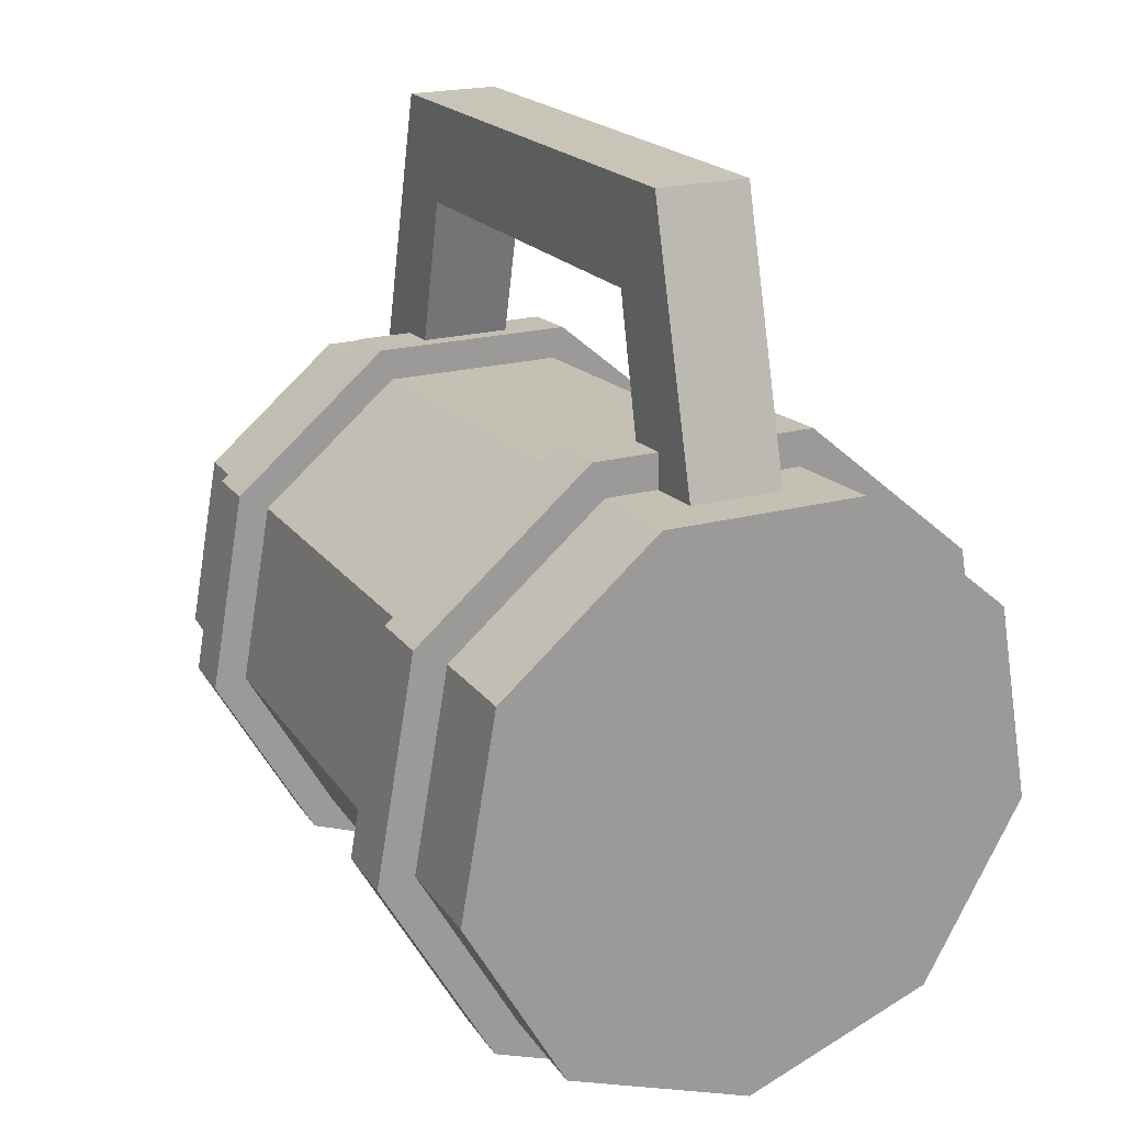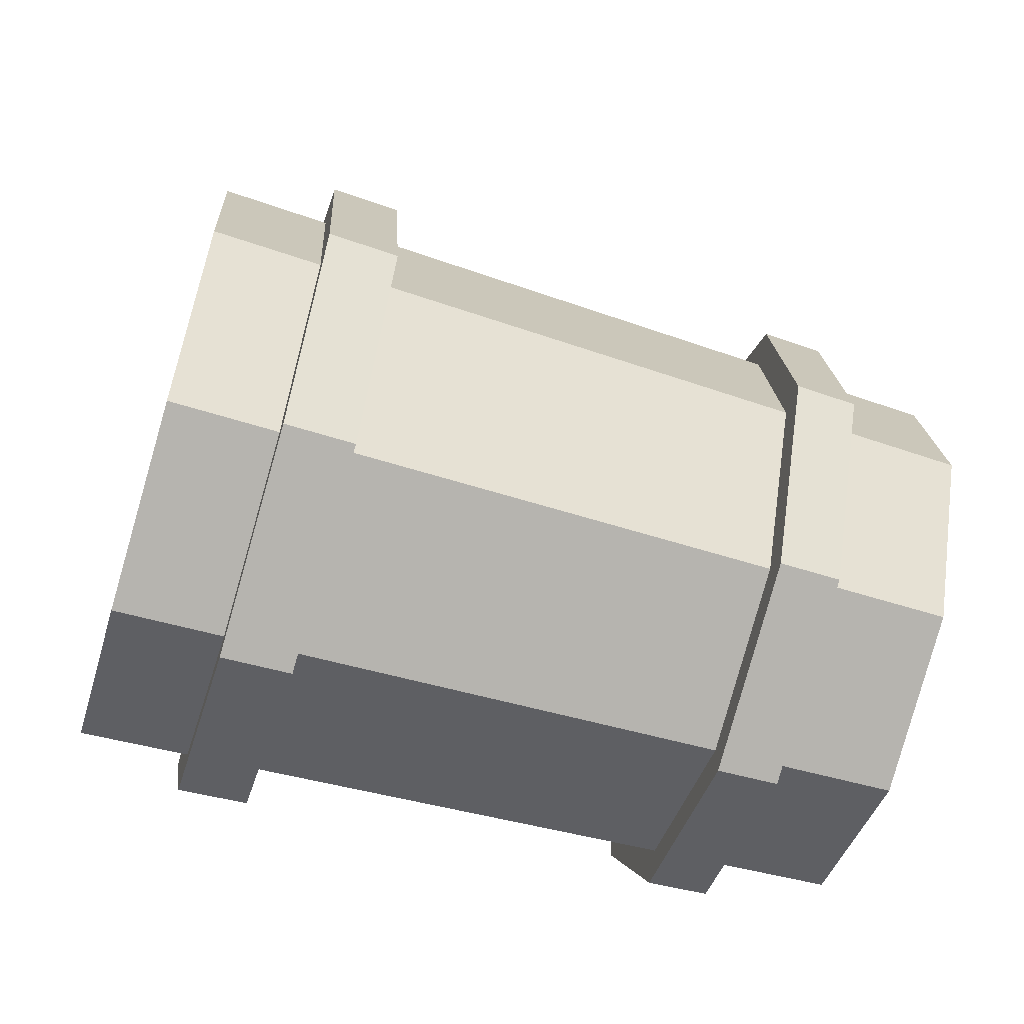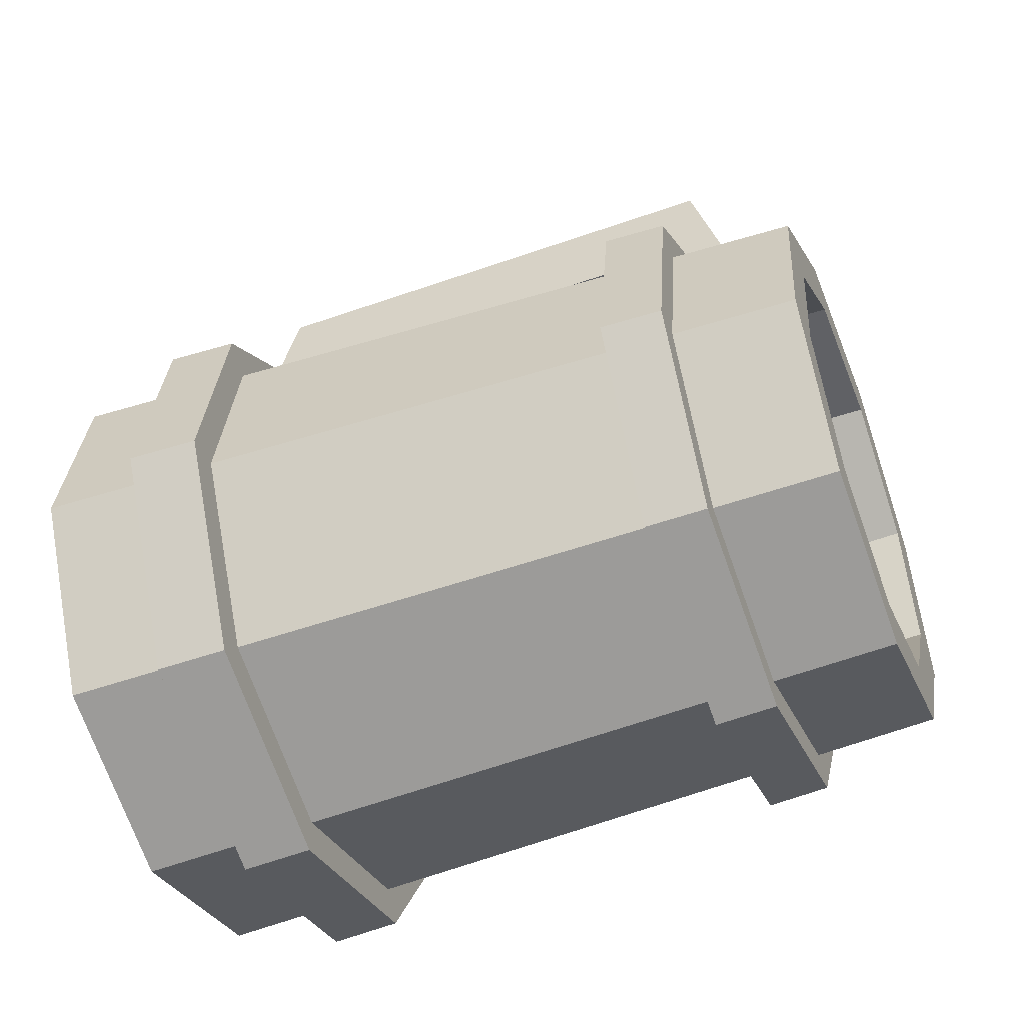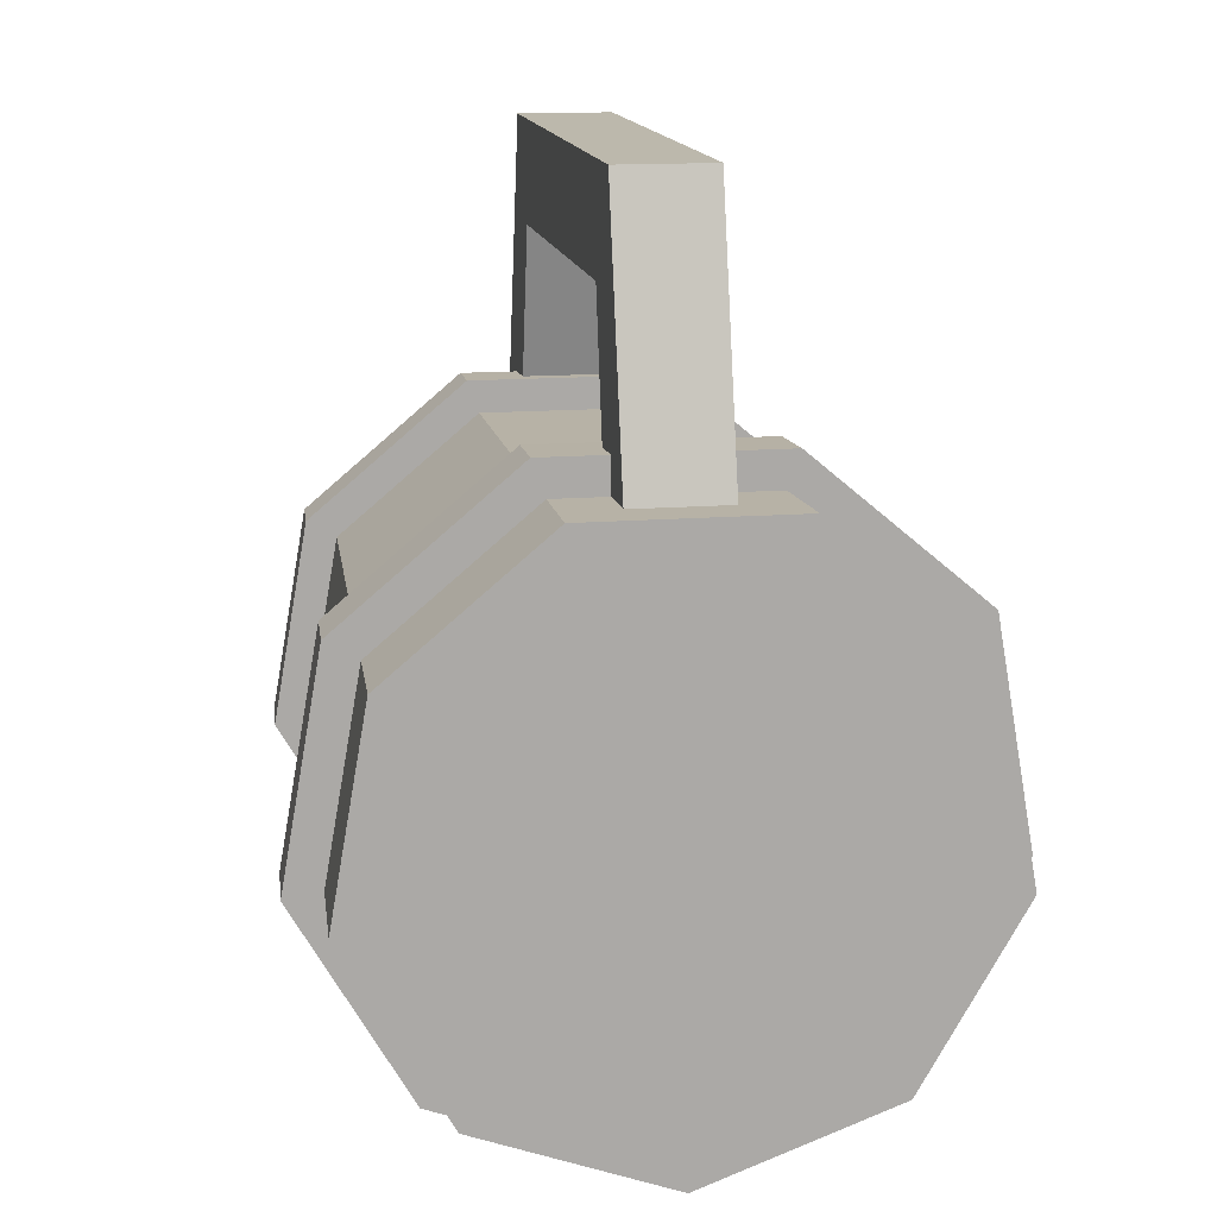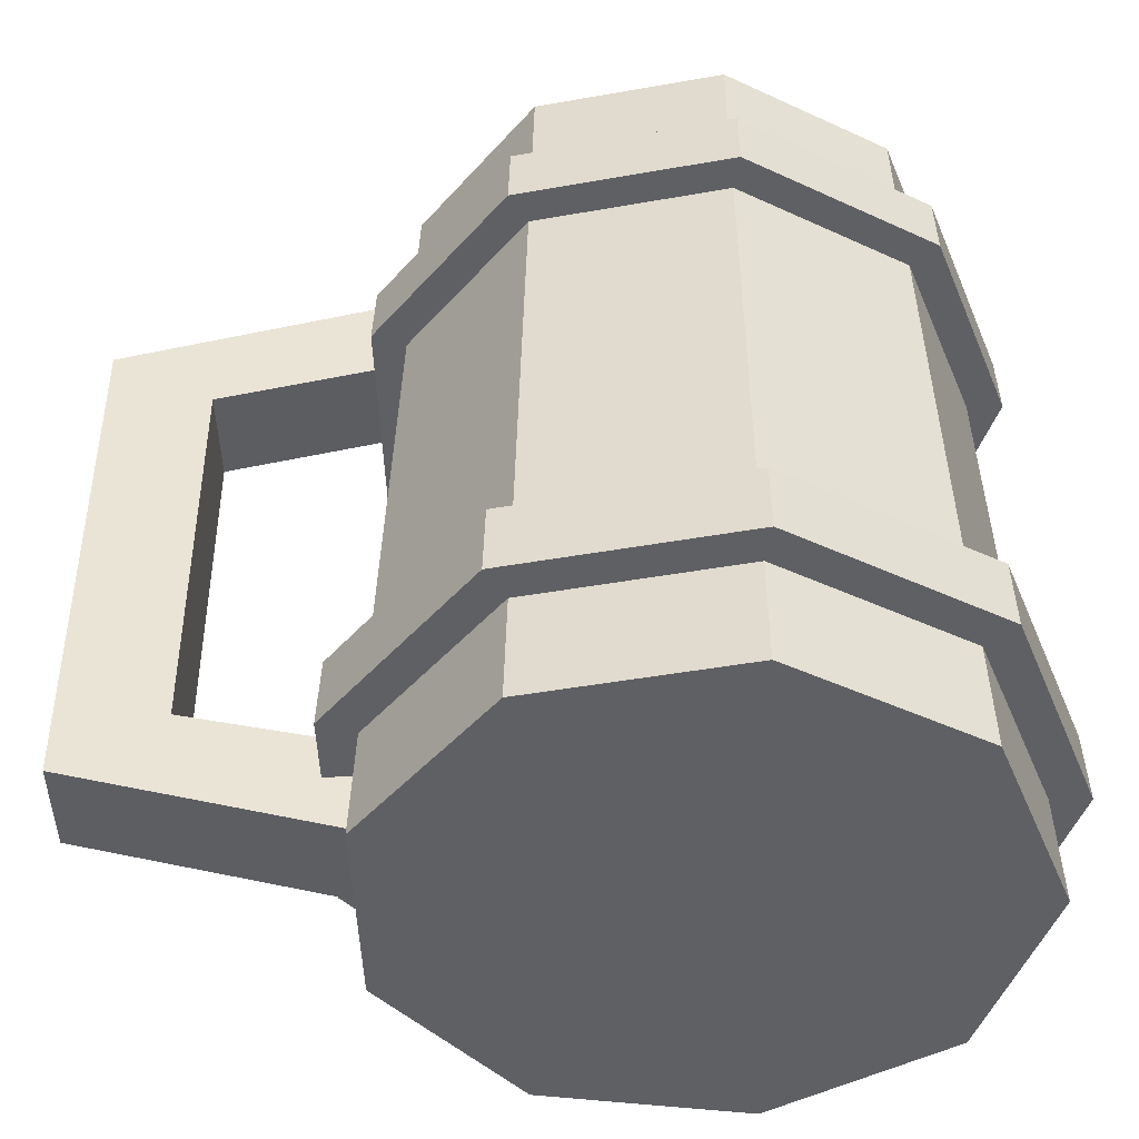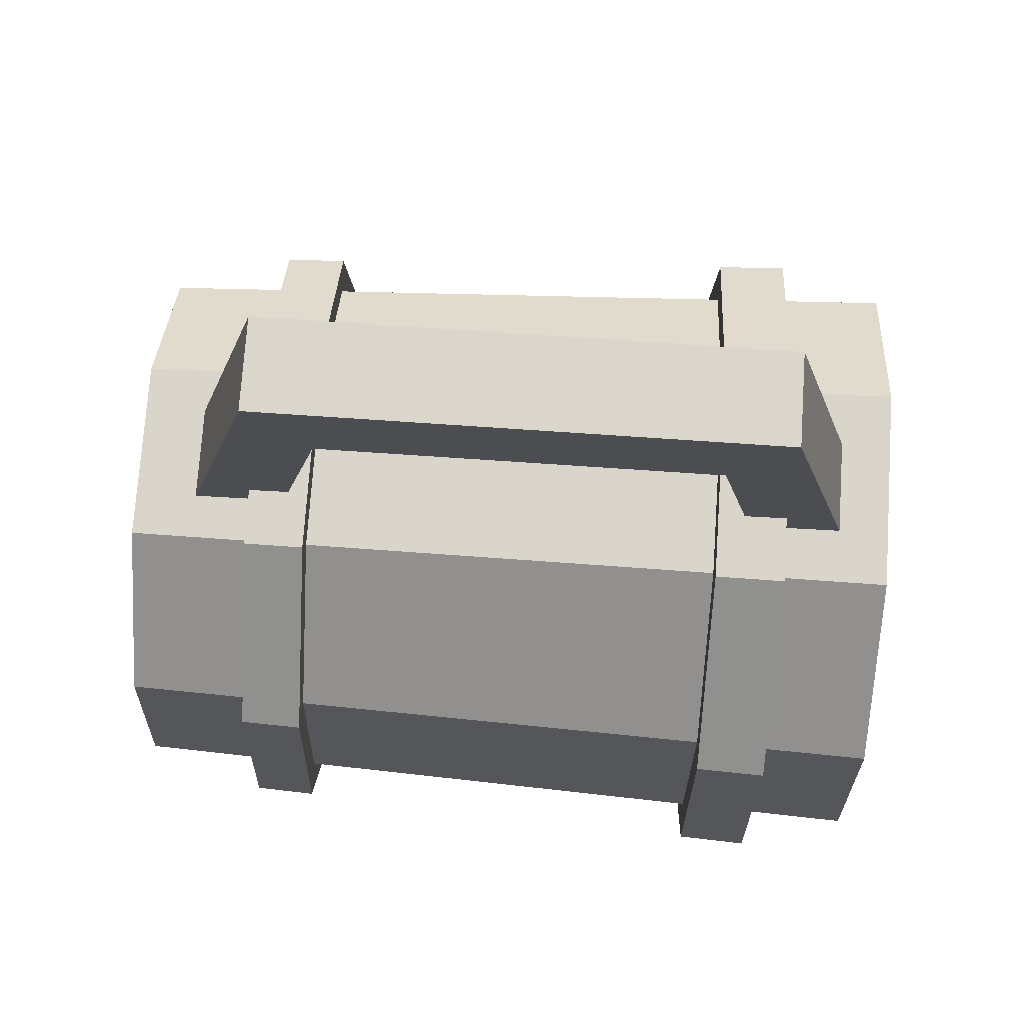
<metadata>
{"format":"obj","ext":"obj","renderer":"f3d","projection":"perspective","resolution":1024,"background":"white","views":[{"elev":20.2,"azim":-26.7,"up":"+Z"},{"elev":-61.7,"azim":73.1,"up":"+Z"},{"elev":-51.0,"azim":111.1,"up":"+Z"},{"elev":14.6,"azim":-9.8,"up":"+Z"},{"elev":-44.9,"azim":91.7,"up":"+Y"},{"elev":73.8,"azim":-86.1,"up":"+Z"}]}
</metadata>
<code>
o Cube.138_Cube.159
v -0.0175 0.01757 0.09716
v -0.0175 0.3026 0.09716
v -0.0175 0.05622 0.09276
v -0.0175 0.2682 0.0803
v 0.02182 0.01757 0.09716
v 0.02182 0.3026 0.09716
v 0.02182 0.05622 0.09276
v 0.02182 0.2682 0.0803
v -0.0175 0.05081 0.2218
v -0.0175 0.2694 0.2218
v -0.0175 0.244 0.1794
v -0.0175 0.07621 0.1794
v 0.02182 0.244 0.1794
v 0.02182 0.07621 0.1794
v 0.02182 0.2694 0.2218
v 0.02182 0.05081 0.2218
v 0.002158 0.00025 -0.1313
v 0.002158 0.3282 -0.09482
v 0.0825 0.00025 -0.1021
v 0.05903 0.3282 -0.07412
v 0.1253 0.00025 -0.02804
v 0.08929 0.3282 -0.0217
v 0.1104 0.00025 0.05616
v 0.07878 0.3282 0.0379
v 0.04491 0.00025 0.1111
v 0.03242 0.3282 0.0768
v -0.04059 0.00025 0.1111
v -0.0281 0.3282 0.0768
v -0.1061 0.00025 0.05616
v -0.07447 0.3282 0.0379
v -0.1209 0.00025 -0.02804
v -0.08498 0.3282 -0.0217
v -0.07819 0.00025 -0.1021
v -0.05471 0.3282 -0.07412
v 0.002158 0.04538 -0.1295
v 0.002158 0.07445 -0.1282
v 0.002158 0.2514 -0.1209
v 0.002158 0.2769 -0.1198
v 0.0751 0.2769 -0.09327
v 0.07578 0.2514 -0.09408
v 0.08052 0.07445 -0.09972
v 0.0813 0.04538 -0.1007
v 0.1139 0.2769 -0.02604
v 0.115 0.2514 -0.02623
v 0.1222 0.07445 -0.02751
v 0.1234 0.04538 -0.02772
v 0.1004 0.2769 0.0504
v 0.1014 0.2514 0.05093
v 0.1077 0.07445 0.05462
v 0.1088 0.04538 0.05522
v 0.04097 0.2769 0.1003
v 0.04133 0.2514 0.1013
v 0.04385 0.07445 0.1082
v 0.04427 0.04538 0.1094
v -0.03665 0.2769 0.1003
v -0.03702 0.2514 0.1013
v -0.03954 0.07445 0.1082
v -0.03995 0.04538 0.1094
v -0.09612 0.2769 0.0504
v -0.09703 0.2514 0.05093
v -0.1034 0.07445 0.05462
v -0.1045 0.04538 0.05522
v -0.1096 0.2769 -0.02604
v -0.1106 0.2514 -0.02623
v -0.1179 0.07445 -0.02751
v -0.1191 0.04538 -0.02772
v -0.07078 0.2769 -0.09327
v -0.07147 0.2514 -0.09408
v -0.0762 0.07445 -0.09972
v -0.07698 0.04538 -0.1007
v 0.002158 0.04538 -0.145
v 0.002158 0.07445 -0.1437
v 0.002158 0.2514 -0.1354
v 0.002158 0.2769 -0.1342
v 0.08432 0.2769 -0.1043
v 0.08509 0.2514 -0.1052
v 0.09043 0.07445 -0.1115
v 0.0913 0.04538 -0.1126
v 0.128 0.2769 -0.02854
v 0.1292 0.2514 -0.02874
v 0.1374 0.07445 -0.03018
v 0.1387 0.04538 -0.03042
v 0.1129 0.2769 0.05758
v 0.1139 0.2514 0.05817
v 0.1211 0.07445 0.06232
v 0.1223 0.04538 0.06301
v 0.04588 0.2769 0.1138
v 0.04629 0.2514 0.1149
v 0.04913 0.07445 0.1227
v 0.04959 0.04538 0.124
v -0.04156 0.2769 0.1138
v -0.04197 0.2514 0.1149
v -0.04481 0.07445 0.1227
v -0.04528 0.04538 0.124
v -0.1085 0.2769 0.05758
v -0.1096 0.2514 0.05817
v -0.1168 0.07445 0.06232
v -0.1179 0.04538 0.06301
v -0.1237 0.2769 -0.02854
v -0.1249 0.2514 -0.02874
v -0.1331 0.07445 -0.03018
v -0.1344 0.04538 -0.03042
v -0.08001 0.2769 -0.1043
v -0.08078 0.2514 -0.1052
v -0.08611 0.07445 -0.1115
v -0.08699 0.04538 -0.1126
v 0.07373 0.3282 -0.09163
v 0.002158 0.3282 -0.1177
v 0.1118 0.3282 -0.02567
v 0.09858 0.3282 0.04933
v 0.04024 0.3282 0.09829
v -0.03592 0.3282 0.09829
v -0.09427 0.3282 0.04933
v -0.1075 0.3282 -0.02567
v -0.06941 0.3282 -0.09163
v 0.06822 0.02019 -0.08507
v 0.002158 0.02019 -0.1091
v 0.1034 0.02019 -0.02419
v 0.09117 0.02019 0.04505
v 0.03731 0.02019 0.09025
v -0.03299 0.02019 0.09025
v -0.08685 0.02019 0.04505
v -0.09906 0.02019 -0.02419
v -0.06391 0.02019 -0.08507
f 10 2 4 11
f 11 4 8 13
f 13 8 6 15
f 15 6 2 10
f 5 16 9 1
f 16 15 10 9
f 7 14 16 5
f 14 13 15 16
f 3 12 14 7
f 12 11 13 14
f 1 9 12 3
f 9 10 11 12
f 38 108 107 39
f 39 107 109 43
f 43 109 110 47
f 47 110 111 51
f 51 111 112 55
f 55 112 113 59
f 59 113 114 63
f 22 20 116 118
f 63 114 115 67
f 67 115 108 38
f 17 19 21 23 25 27 29 31 33
f 33 70 35 17
f 49 53 89 85
f 69 68 37 36
f 40 37 73 76
f 31 66 70 33
f 63 67 103 99
f 65 64 68 69
f 54 50 86 90
f 29 62 66 31
f 36 41 77 72
f 61 60 64 65
f 68 64 100 104
f 27 58 62 29
f 51 55 91 87
f 57 56 60 61
f 42 35 71 78
f 25 54 58 27
f 65 69 105 101
f 53 52 56 57
f 56 52 88 92
f 23 50 54 25
f 39 43 79 75
f 49 48 52 53
f 70 66 102 106
f 21 46 50 23
f 53 57 93 89
f 45 44 48 49
f 44 40 76 80
f 19 42 46 21
f 67 38 74 103
f 41 40 44 45
f 58 54 90 94
f 17 35 42 19
f 41 45 81 77
f 36 37 40 41
f 37 68 104 73
f 106 105 72 71
f 104 103 74 73
f 102 101 105 106
f 100 99 103 104
f 98 97 101 102
f 96 95 99 100
f 94 93 97 98
f 92 91 95 96
f 90 89 93 94
f 88 87 91 92
f 86 85 89 90
f 84 83 87 88
f 82 81 85 86
f 80 79 83 84
f 78 77 81 82
f 76 75 79 80
f 71 72 77 78
f 73 74 75 76
f 66 62 98 102
f 38 39 75 74
f 52 48 84 88
f 61 65 101 97
f 47 51 87 83
f 64 60 96 100
f 50 46 82 86
f 59 63 99 95
f 45 49 85 81
f 62 58 94 98
f 48 44 80 84
f 57 61 97 93
f 35 70 106 71
f 43 47 83 79
f 60 56 92 96
f 69 36 72 105
f 46 42 78 82
f 55 59 95 91
f 18 20 107 108
f 20 22 109 107
f 22 24 110 109
f 24 26 111 110
f 26 28 112 111
f 28 30 113 112
f 30 32 114 113
f 32 34 115 114
f 34 18 108 115
f 116 117 124 123 122 121 120 119 118
f 18 34 124 117
f 30 28 121 122
f 24 22 118 119
f 32 30 122 123
f 26 24 119 120
f 20 18 117 116
f 34 32 123 124
f 28 26 120 121

</code>
